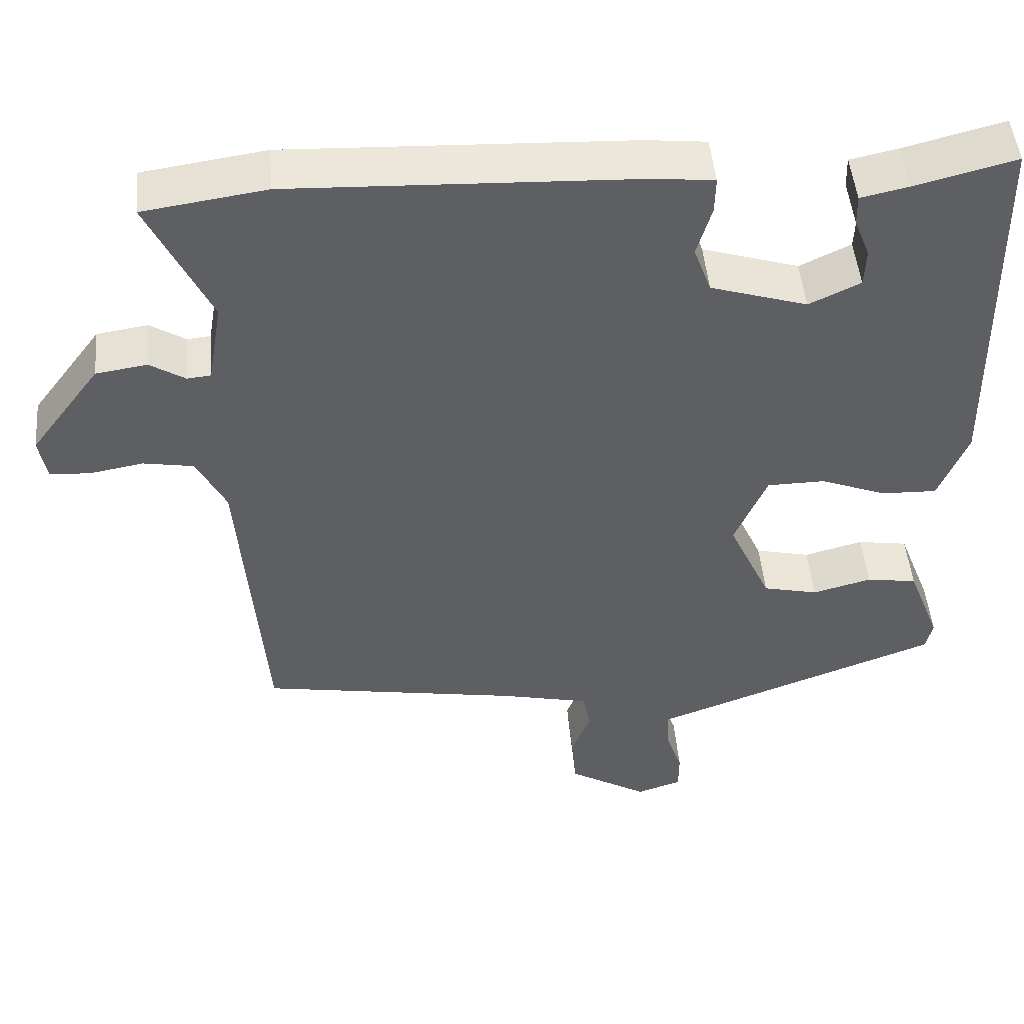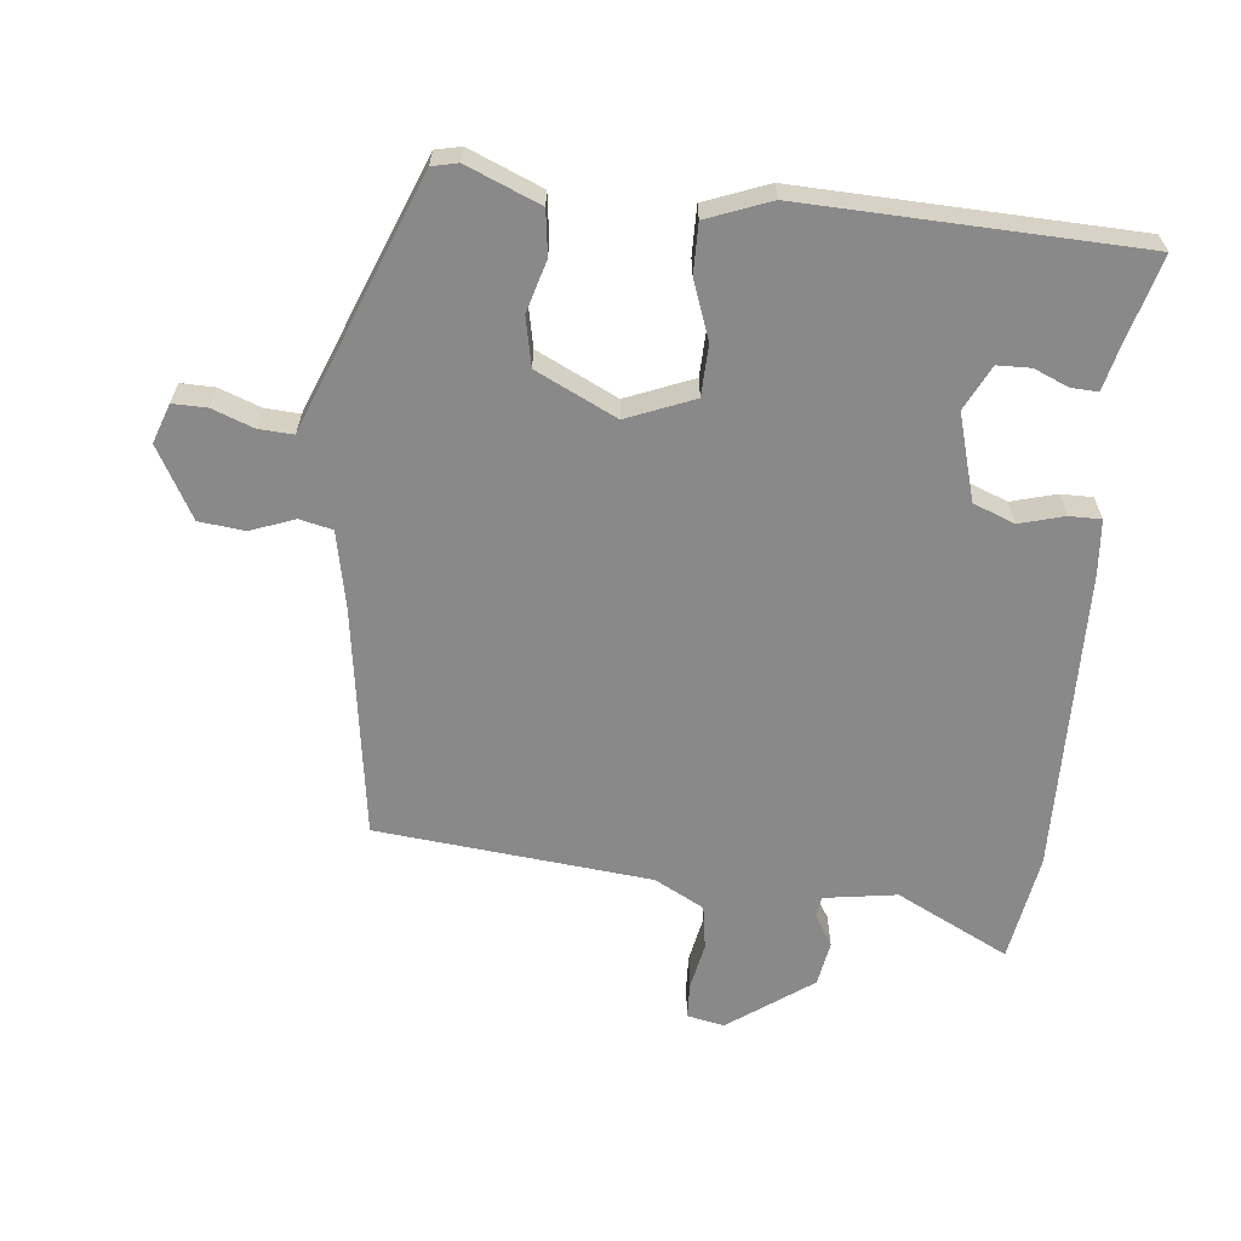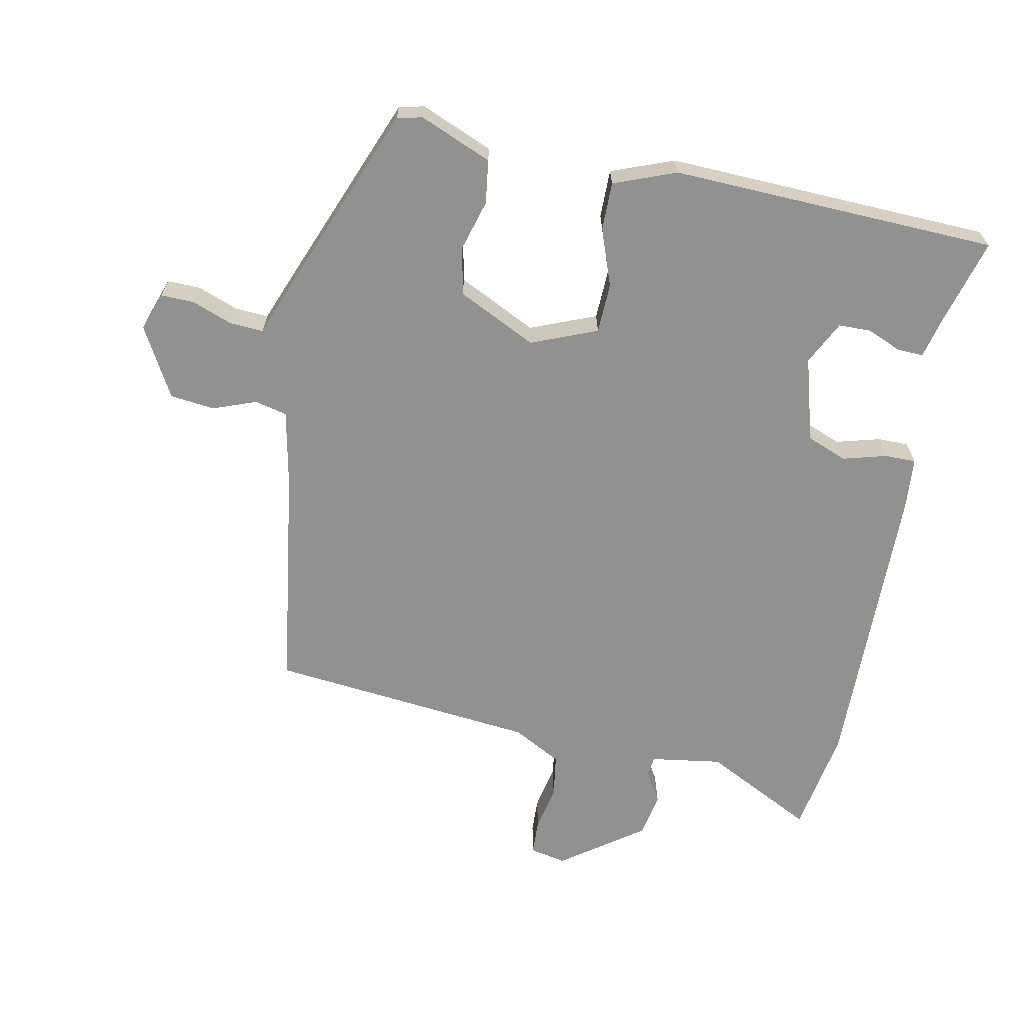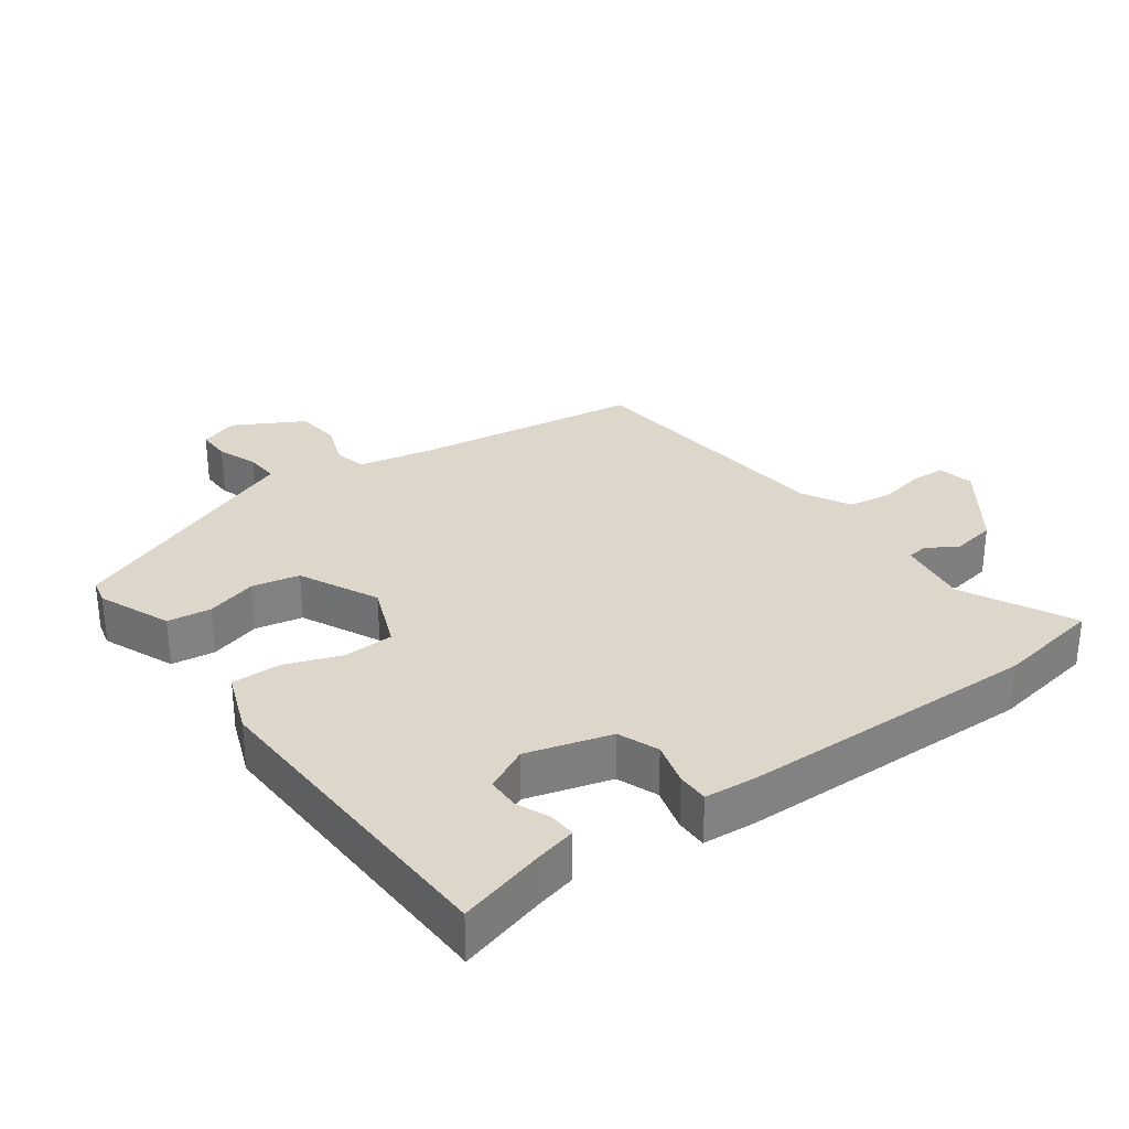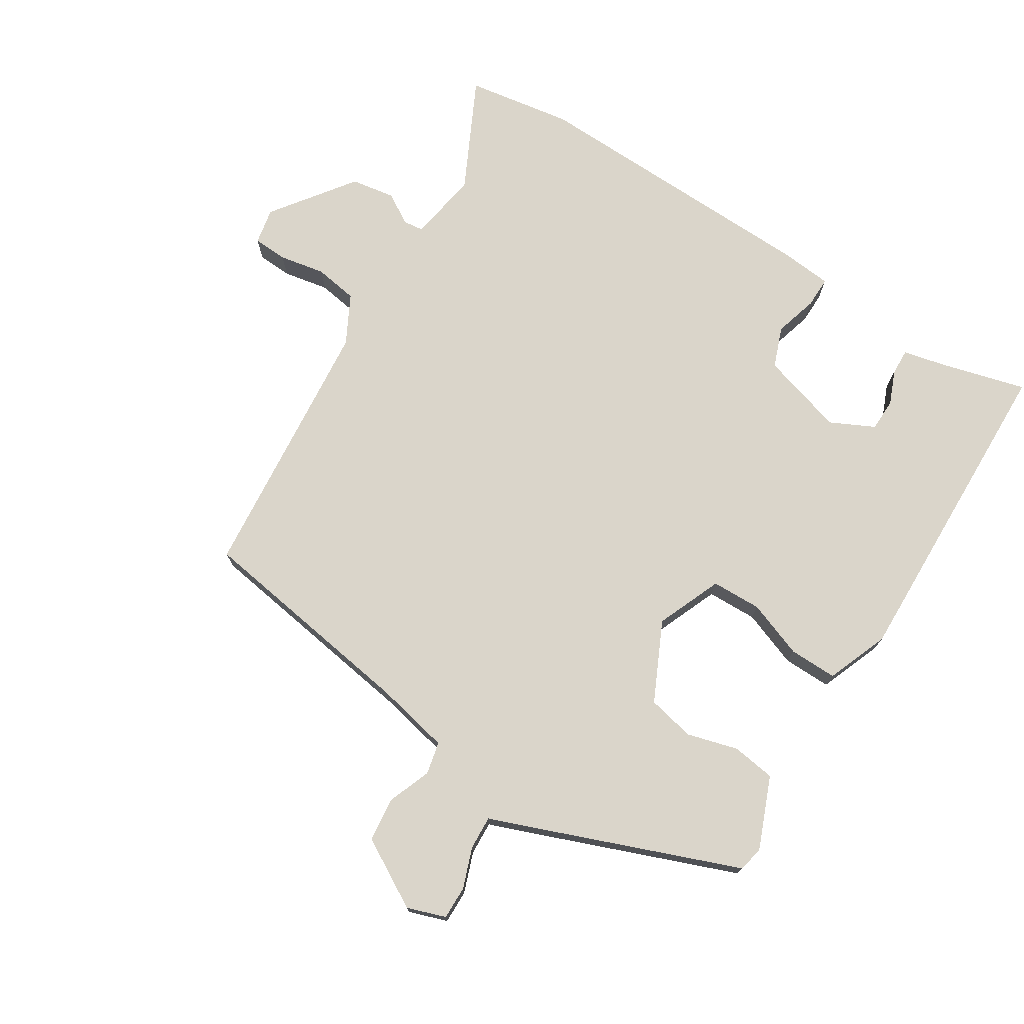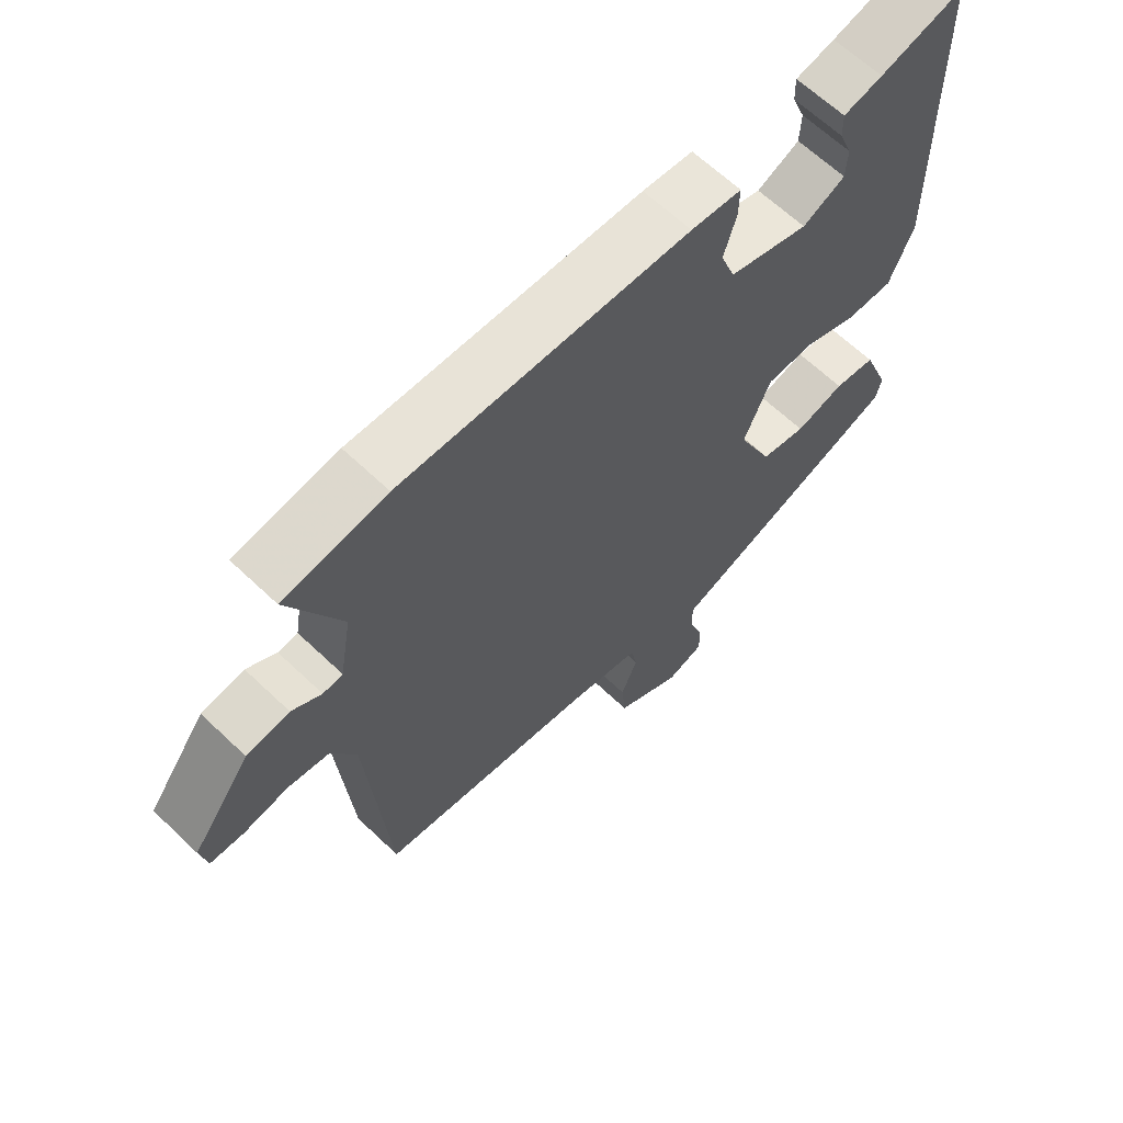
<metadata>
{"format":"obj","ext":"obj","renderer":"f3d","projection":"perspective","resolution":1024,"background":"white","views":[{"elev":48.0,"azim":175.0,"up":"+Z"},{"elev":-63.3,"azim":-97.0,"up":"+Y"},{"elev":-66.0,"azim":-102.5,"up":"+Y"},{"elev":30.5,"azim":-37.2,"up":"+Y"},{"elev":74.2,"azim":-148.5,"up":"+Y"},{"elev":63.9,"azim":133.9,"up":"+Z"}]}
</metadata>
<code>
v 0.404 0.07 0.514
v 0.56 0.07 0.491
v 0.481 0.07 0.327
v 0.499 0.07 0.222
v 0.529 0.07 0.219
v 0.574 0.07 0.247
v 0.639 0.07 0.237
v 0.728 0.07 0.118
v 0.718 0.07 0.064
v 0.667 0.07 0.061
v 0.599 0.07 0.073
v 0.535 0.07 0.062
v 0.498 0.07 -0.01
v 0.466 0.07 -0.406
v 0.134 0.07 -0.461
v 0.023 0.07 -0.486
v 0.013 0.07 -0.534
v 0.038 0.07 -0.597
v 0.032 0.07 -0.663
v -0.069 0.07 -0.722
v -0.126 0.07 -0.703
v -0.126 0.07 -0.654
v -0.105 0.07 -0.594
v -0.103 0.07 -0.544
v -0.158 0.07 -0.524
v -0.469 0.07 -0.408
v -0.478 0.07 -0.371
v -0.436 0.07 -0.264
v -0.372 0.07 -0.254
v -0.297 0.07 -0.274
v -0.227 0.07 -0.258
v -0.173 0.07 -0.141
v -0.214 0.07 -0.045
v -0.288 0.07 -0.044
v -0.371 0.07 -0.076
v -0.442 0.07 -0.078
v -0.479 0.07 0.013
v -0.472 0.07 0.495
v -0.343 0.07 0.462
v -0.283 0.07 0.449
v -0.284 0.07 0.41
v -0.304 0.07 0.36
v -0.302 0.07 0.312
v -0.237 0.07 0.281
v -0.114 0.07 0.319
v -0.092 0.07 0.379
v -0.111 0.07 0.443
v -0.112 0.07 0.489
v -0.035 0.07 0.497
v 0.404 0 0.514
v 0.56 0 0.491
v 0.481 0 0.327
v 0.499 0 0.222
v 0.529 0 0.219
v 0.574 0 0.247
v 0.639 0 0.237
v 0.728 0 0.118
v 0.718 0 0.064
v 0.667 0 0.061
v 0.599 0 0.073
v 0.535 0 0.062
v 0.498 0 -0.01
v 0.466 0 -0.406
v 0.134 0 -0.461
v 0.023 0 -0.486
v 0.013 0 -0.534
v 0.038 0 -0.597
v 0.032 0 -0.663
v -0.069 0 -0.722
v -0.126 0 -0.703
v -0.126 0 -0.654
v -0.105 0 -0.594
v -0.103 0 -0.544
v -0.158 0 -0.524
v -0.469 0 -0.408
v -0.478 0 -0.371
v -0.436 0 -0.264
v -0.372 0 -0.254
v -0.297 0 -0.274
v -0.227 0 -0.258
v -0.173 0 -0.141
v -0.214 0 -0.045
v -0.288 0 -0.044
v -0.371 0 -0.076
v -0.442 0 -0.078
v -0.479 0 0.013
v -0.472 0 0.495
v -0.343 0 0.462
v -0.283 0 0.449
v -0.284 0 0.41
v -0.304 0 0.36
v -0.302 0 0.312
v -0.237 0 0.281
v -0.114 0 0.319
v -0.092 0 0.379
v -0.111 0 0.443
v -0.112 0 0.489
v -0.035 0 0.497
f 1 2 3
f 49 1 3
f 48 49 3
f 47 48 3
f 46 47 3
f 45 46 3 4
f 44 45 4
f 39 40 41 42
f 39 42 43
f 38 39 43
f 37 38 43
f 36 37 43
f 35 36 43
f 34 35 43
f 33 34 43 44
f 28 29 30
f 27 28 30
f 26 27 30
f 25 26 30
f 24 25 30
f 24 30 31
f 21 22 23
f 20 21 23
f 19 20 23
f 18 19 23
f 17 18 23
f 16 17 23 24
f 13 14 15
f 12 13 15 16
f 9 10 11
f 8 9 11
f 7 8 11
f 6 7 11
f 5 6 11
f 5 11 12
f 5 12 16
f 4 5 16
f 44 4 16
f 33 44 16
f 32 33 16
f 16 24 31 32
f 52 51 50
f 52 50 98
f 52 98 97
f 52 97 96
f 52 96 95
f 53 52 95 94
f 53 94 93
f 91 90 89 88
f 92 91 88
f 92 88 87
f 92 87 86
f 92 86 85
f 92 85 84
f 92 84 83
f 93 92 83 82
f 79 78 77
f 79 77 76
f 79 76 75
f 79 75 74
f 79 74 73
f 80 79 73
f 72 71 70
f 72 70 69
f 72 69 68
f 72 68 67
f 72 67 66
f 73 72 66 65
f 64 63 62
f 65 64 62 61
f 60 59 58
f 60 58 57
f 60 57 56
f 60 56 55
f 60 55 54
f 61 60 54
f 65 61 54
f 65 54 53
f 65 53 93
f 65 93 82
f 65 82 81
f 81 80 73 65
f 1 50 51 2
f 2 51 52 3
f 3 52 53 4
f 4 53 54 5
f 5 54 55 6
f 6 55 56 7
f 7 56 57 8
f 8 57 58 9
f 9 58 59 10
f 10 59 60 11
f 11 60 61 12
f 12 61 62 13
f 13 62 63 14
f 14 63 64 15
f 15 64 65 16
f 16 65 66 17
f 17 66 67 18
f 18 67 68 19
f 19 68 69 20
f 20 69 70 21
f 21 70 71 22
f 22 71 72 23
f 23 72 73 24
f 24 73 74 25
f 25 74 75 26
f 26 75 76 27
f 27 76 77 28
f 28 77 78 29
f 29 78 79 30
f 30 79 80 31
f 31 80 81 32
f 32 81 82 33
f 33 82 83 34
f 34 83 84 35
f 35 84 85 36
f 36 85 86 37
f 37 86 87 38
f 38 87 88 39
f 39 88 89 40
f 40 89 90 41
f 41 90 91 42
f 42 91 92 43
f 43 92 93 44
f 44 93 94 45
f 45 94 95 46
f 46 95 96 47
f 47 96 97 48
f 48 97 98 49
f 49 98 50 1

</code>
